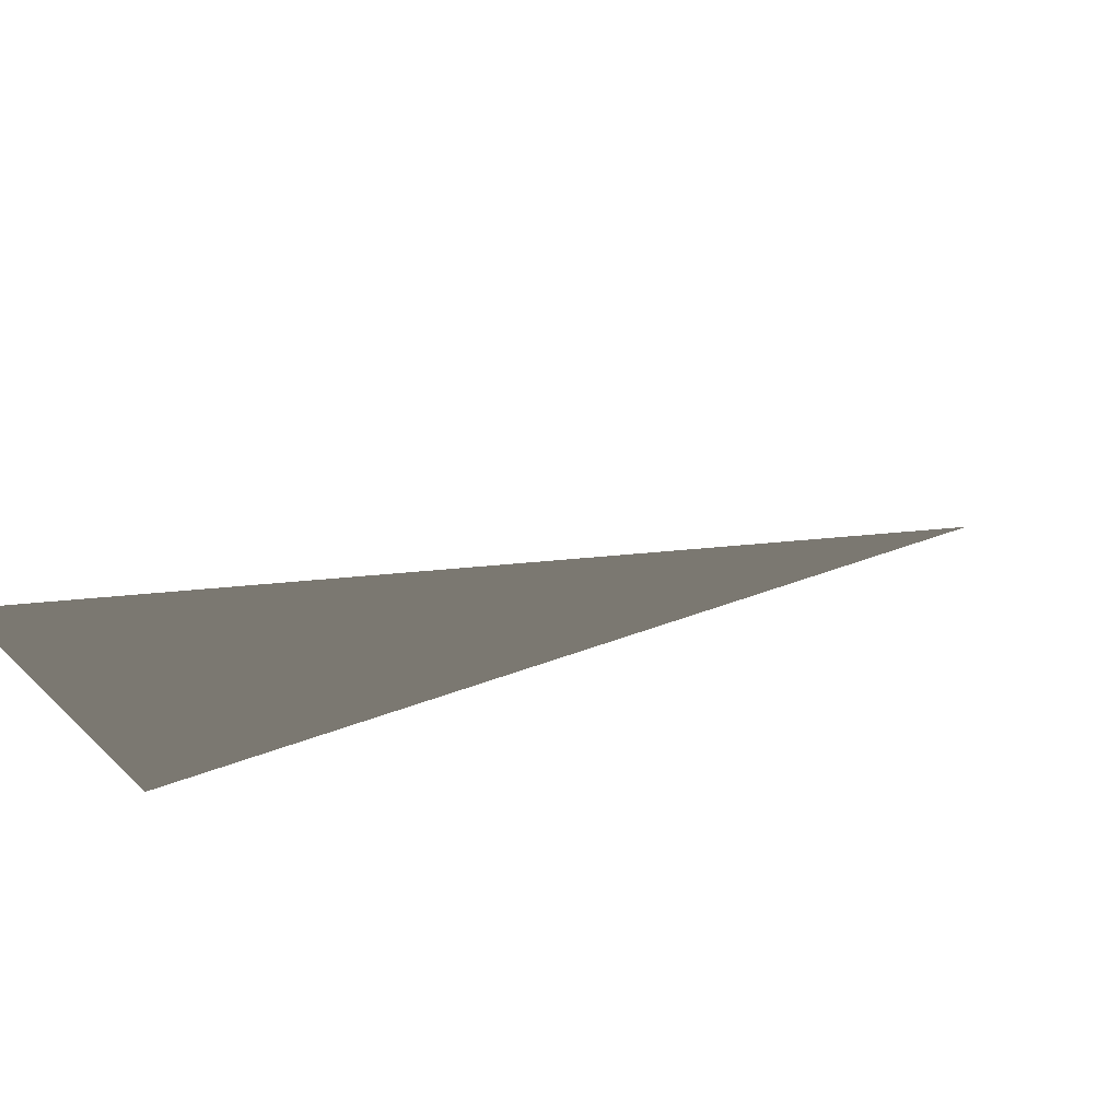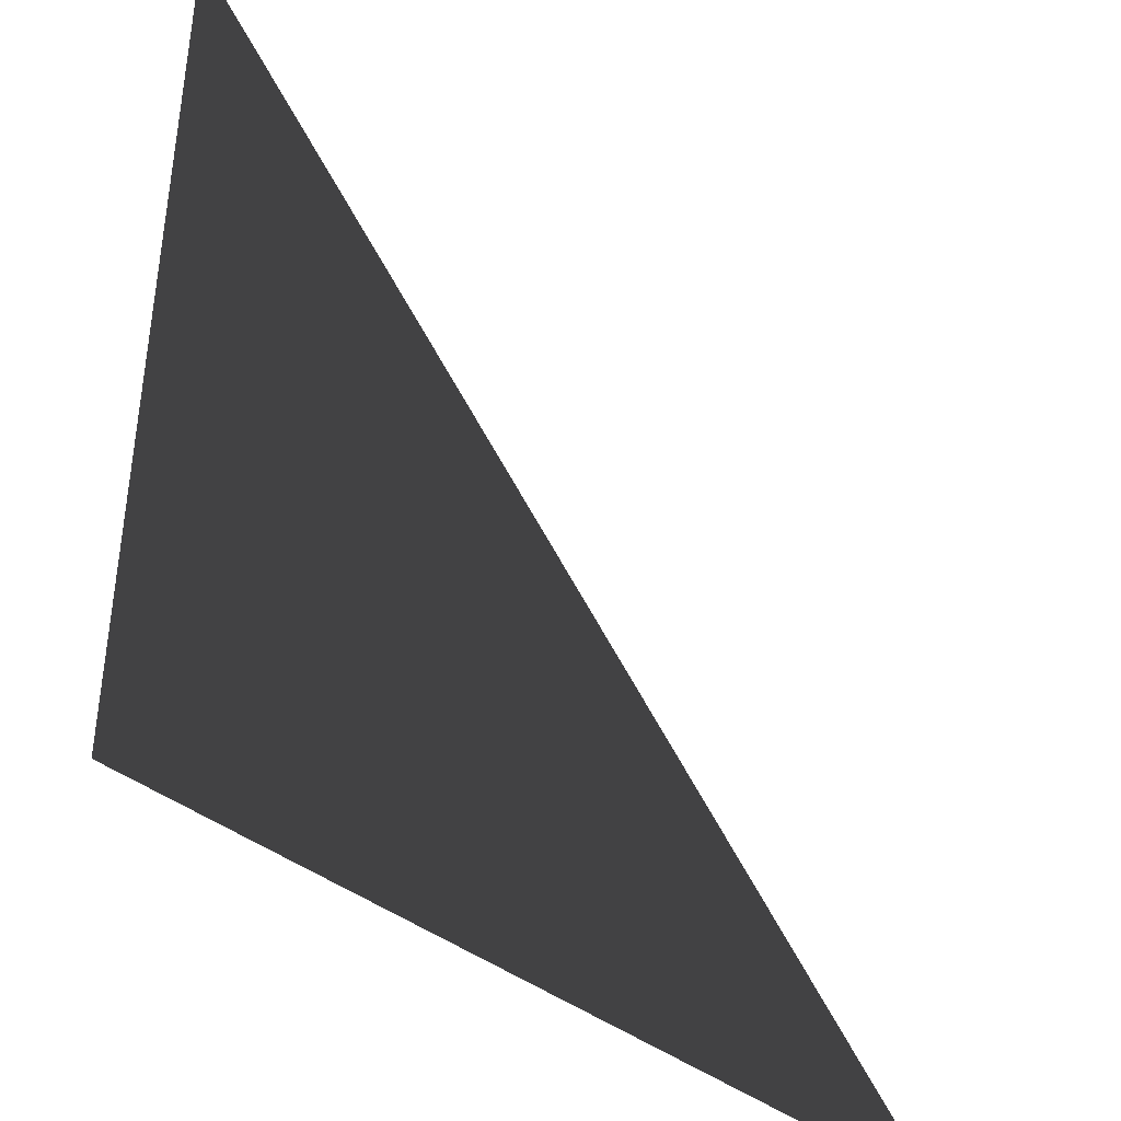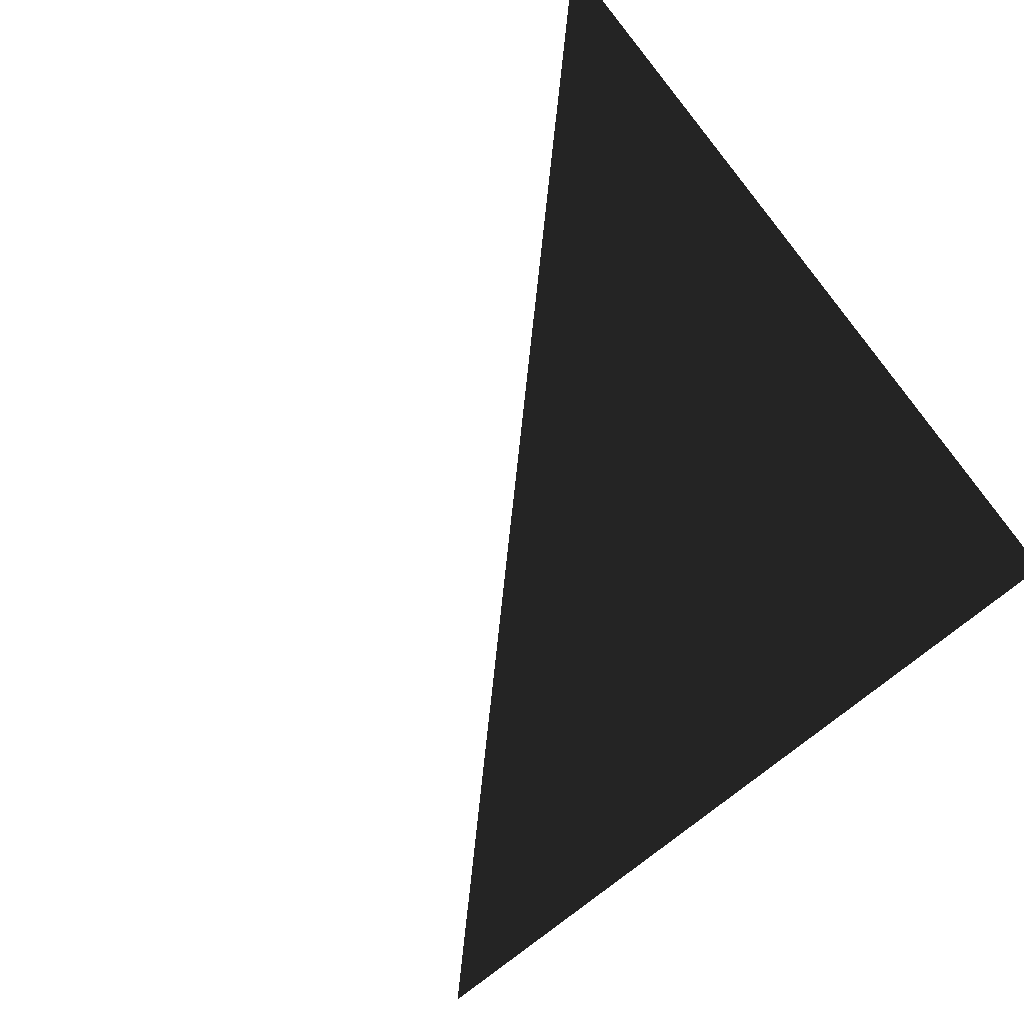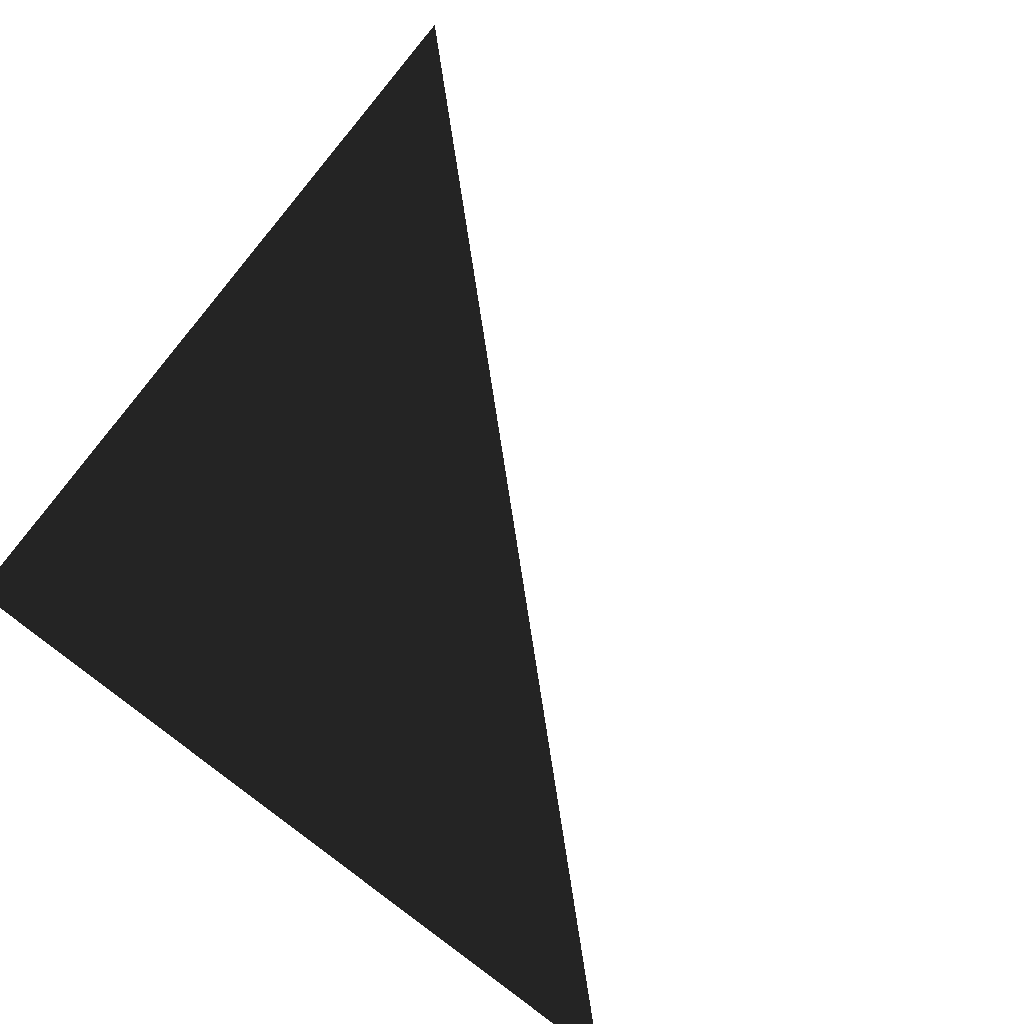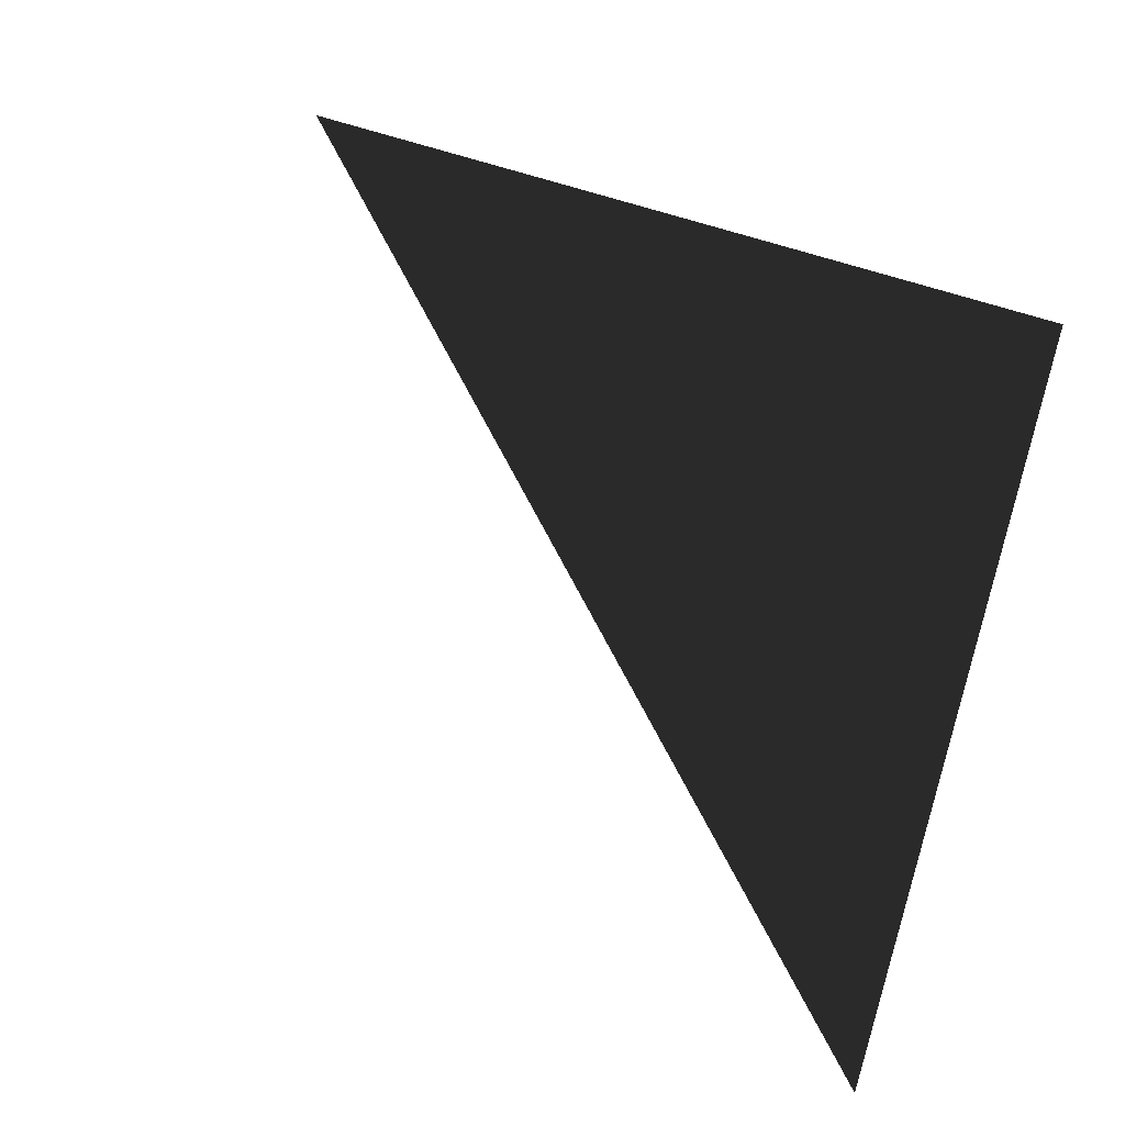
<metadata>
{"format":"obj","ext":"obj","renderer":"f3d","projection":"perspective","resolution":1024,"background":"white","views":[{"elev":76.9,"azim":-18.2,"up":"+Y"},{"elev":-40.8,"azim":-43.8,"up":"+Y"},{"elev":-76.6,"azim":-141.2,"up":"+Z"},{"elev":77.2,"azim":36.2,"up":"+Z"},{"elev":68.3,"azim":-162.1,"up":"+Z"}]}
</metadata>
<code>
v 0 1 0
v 1 0 0
v 0 0 0
f 1 2 3

</code>
